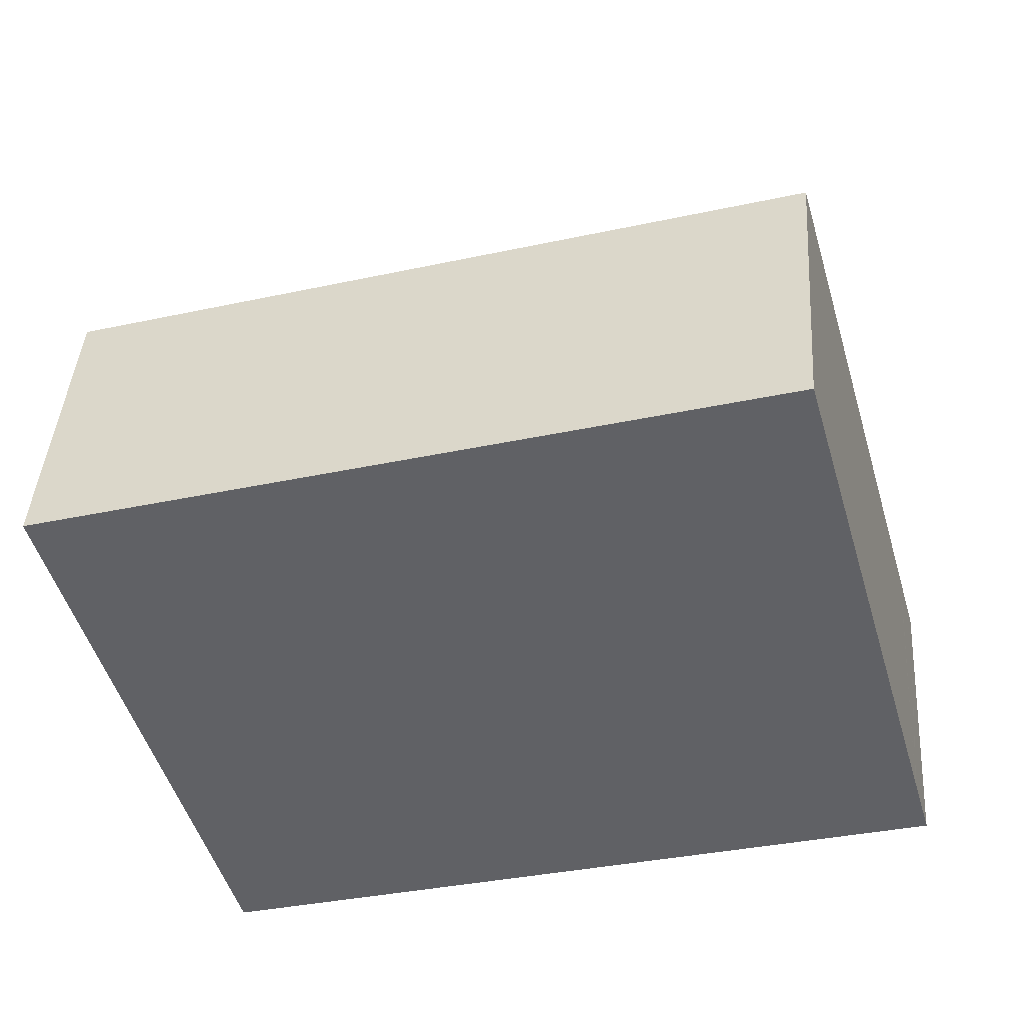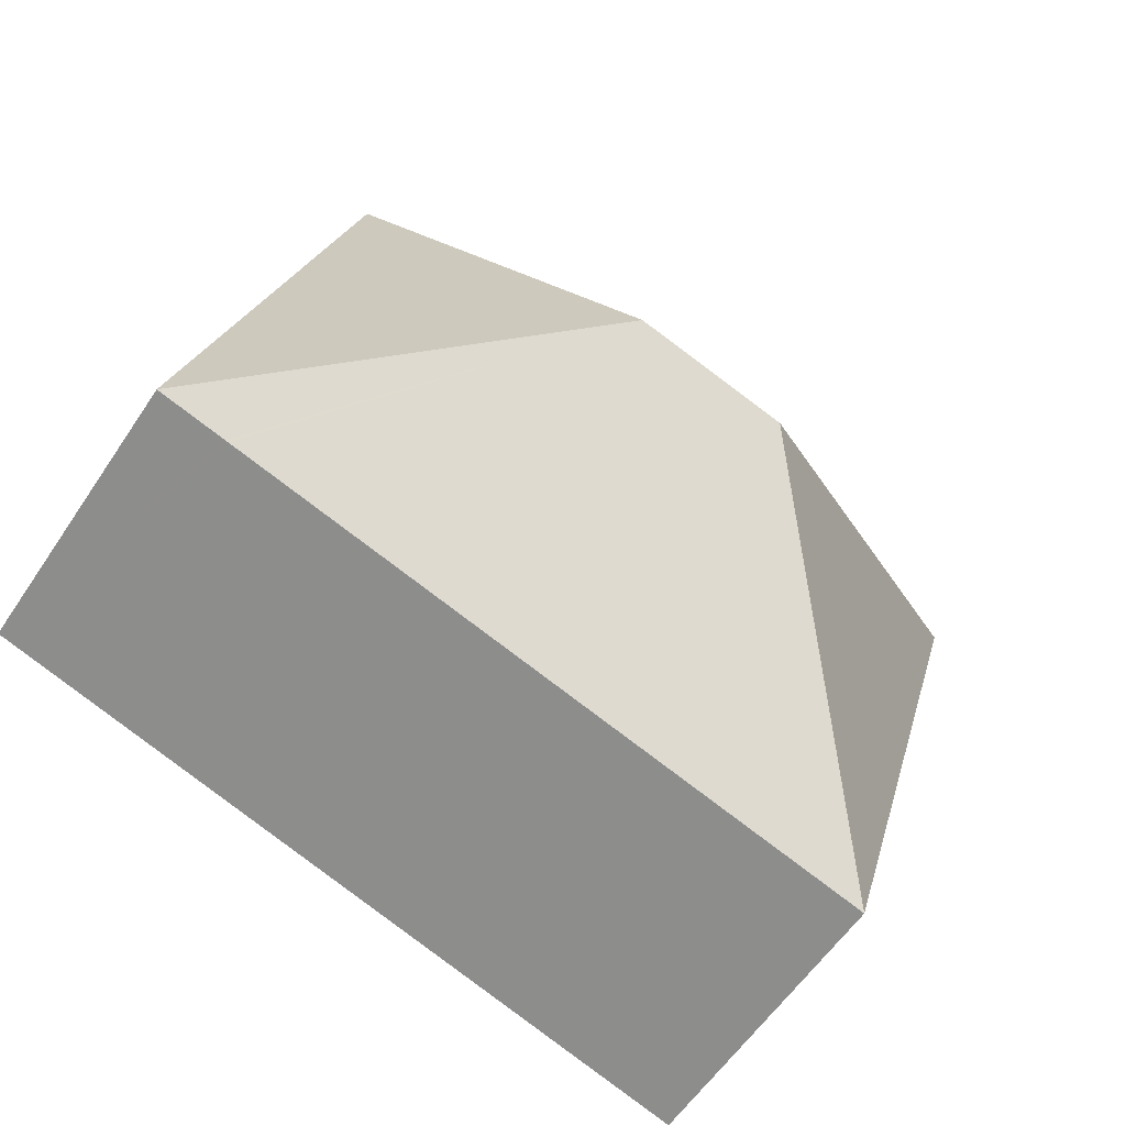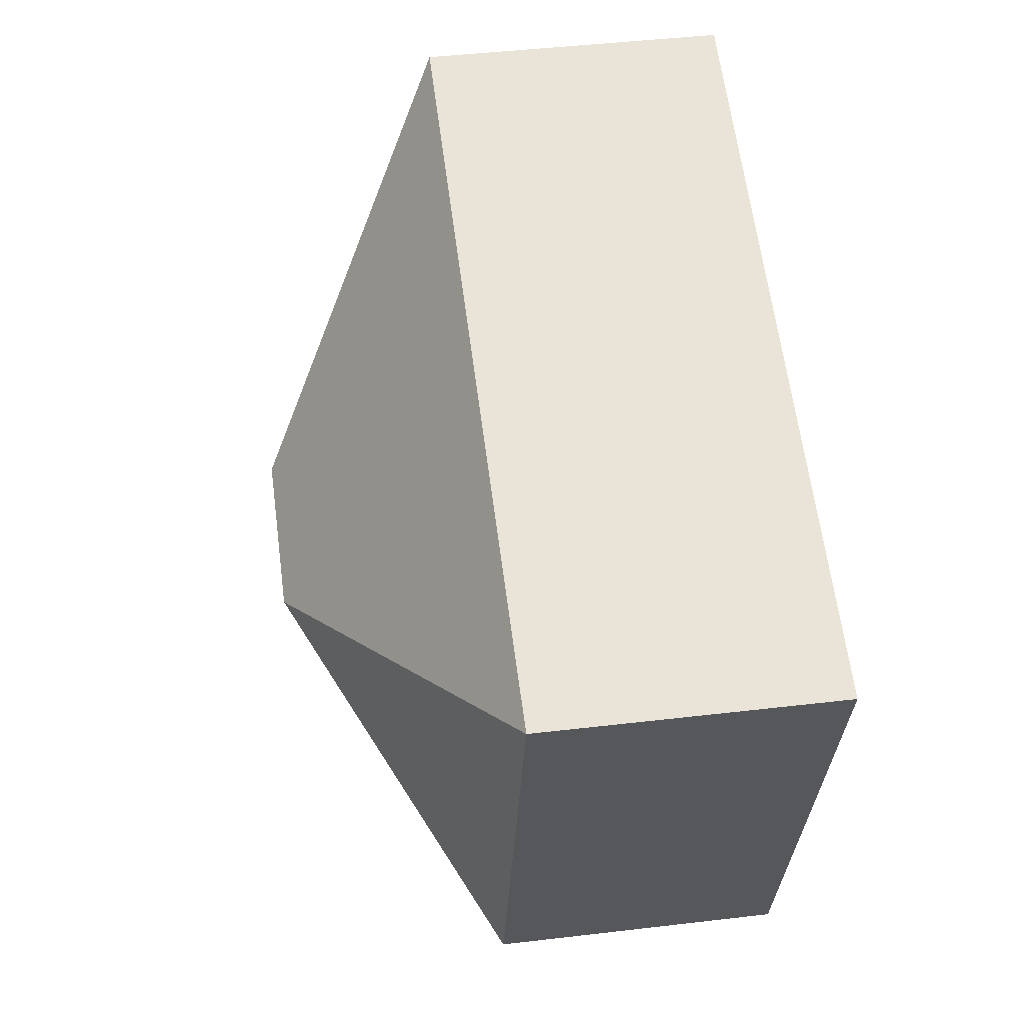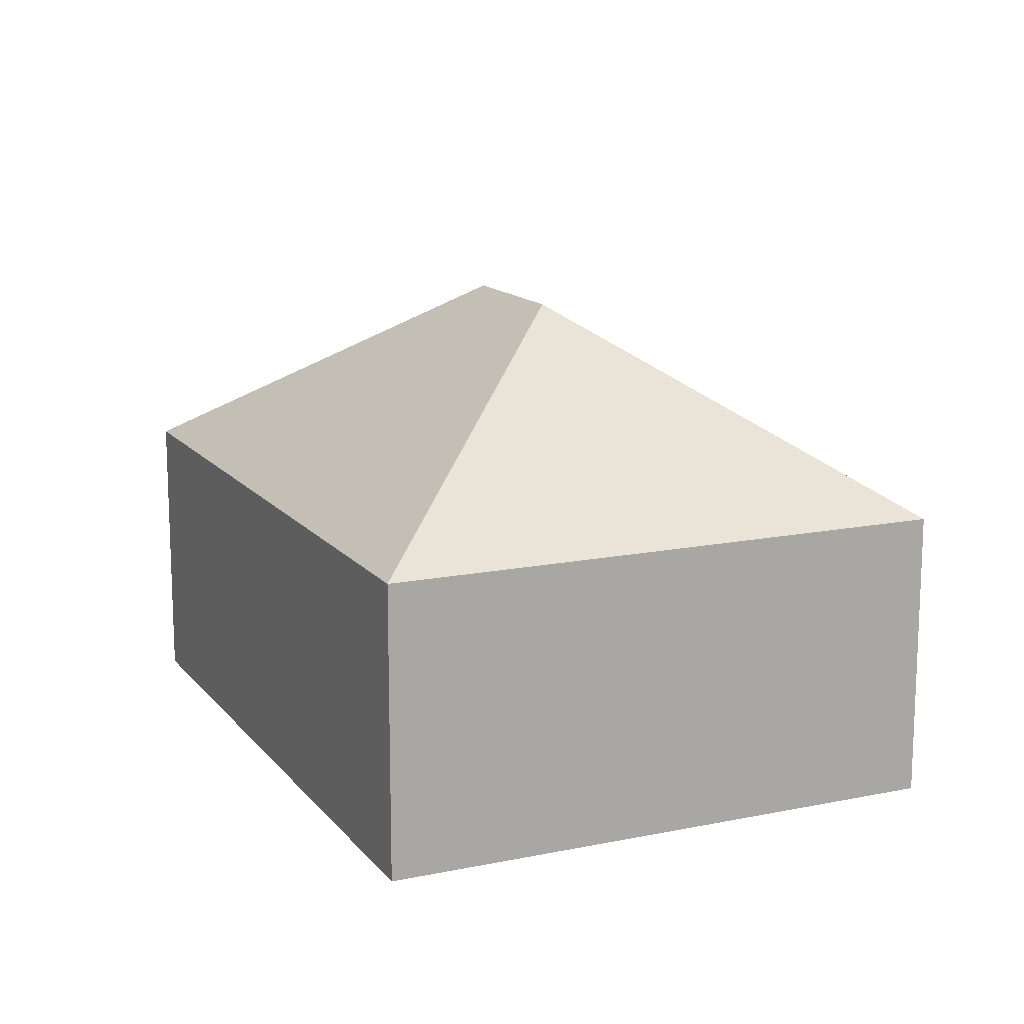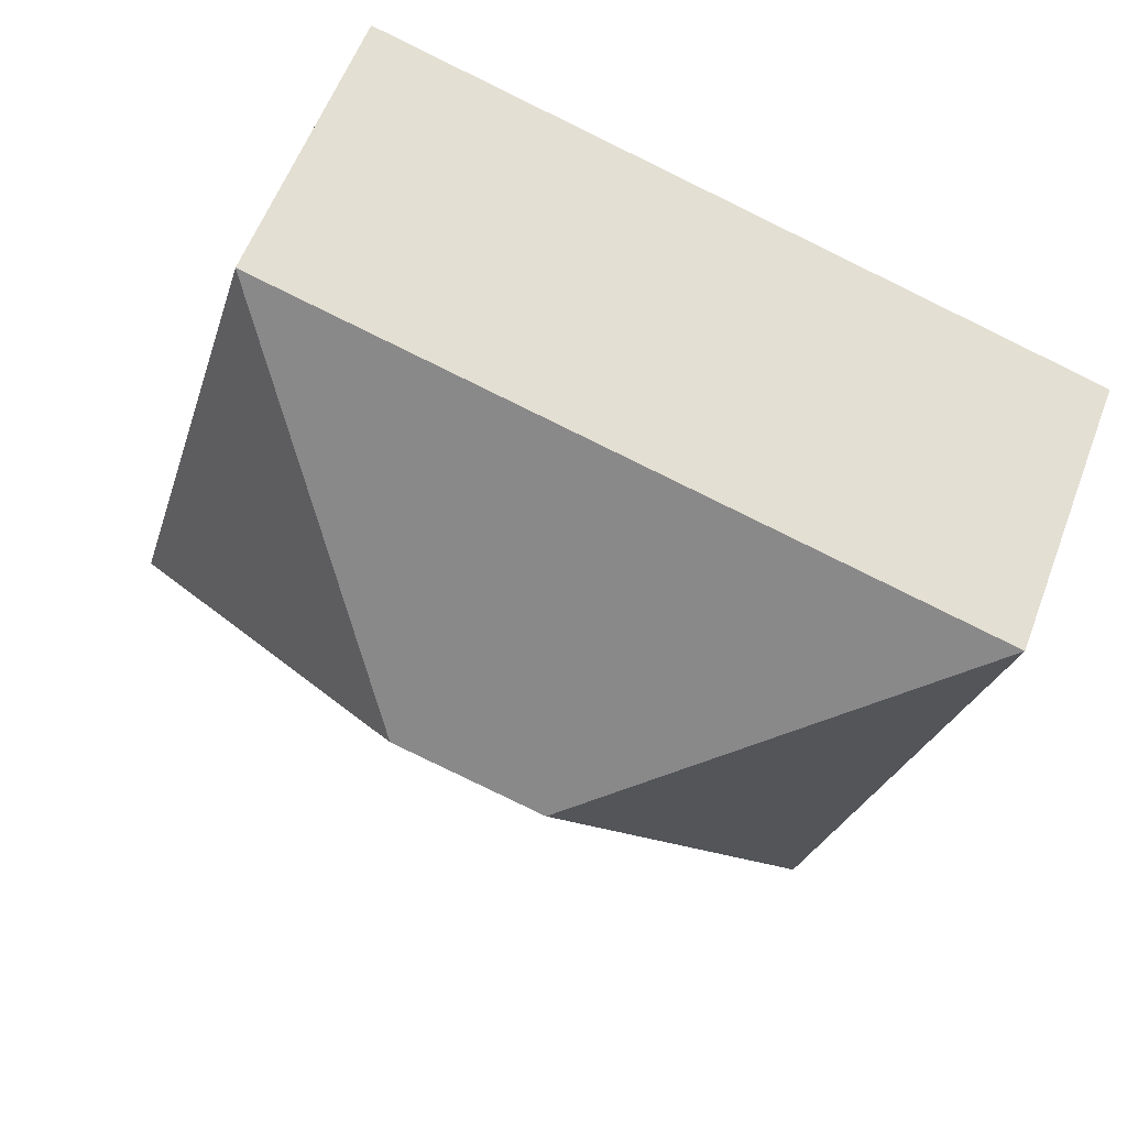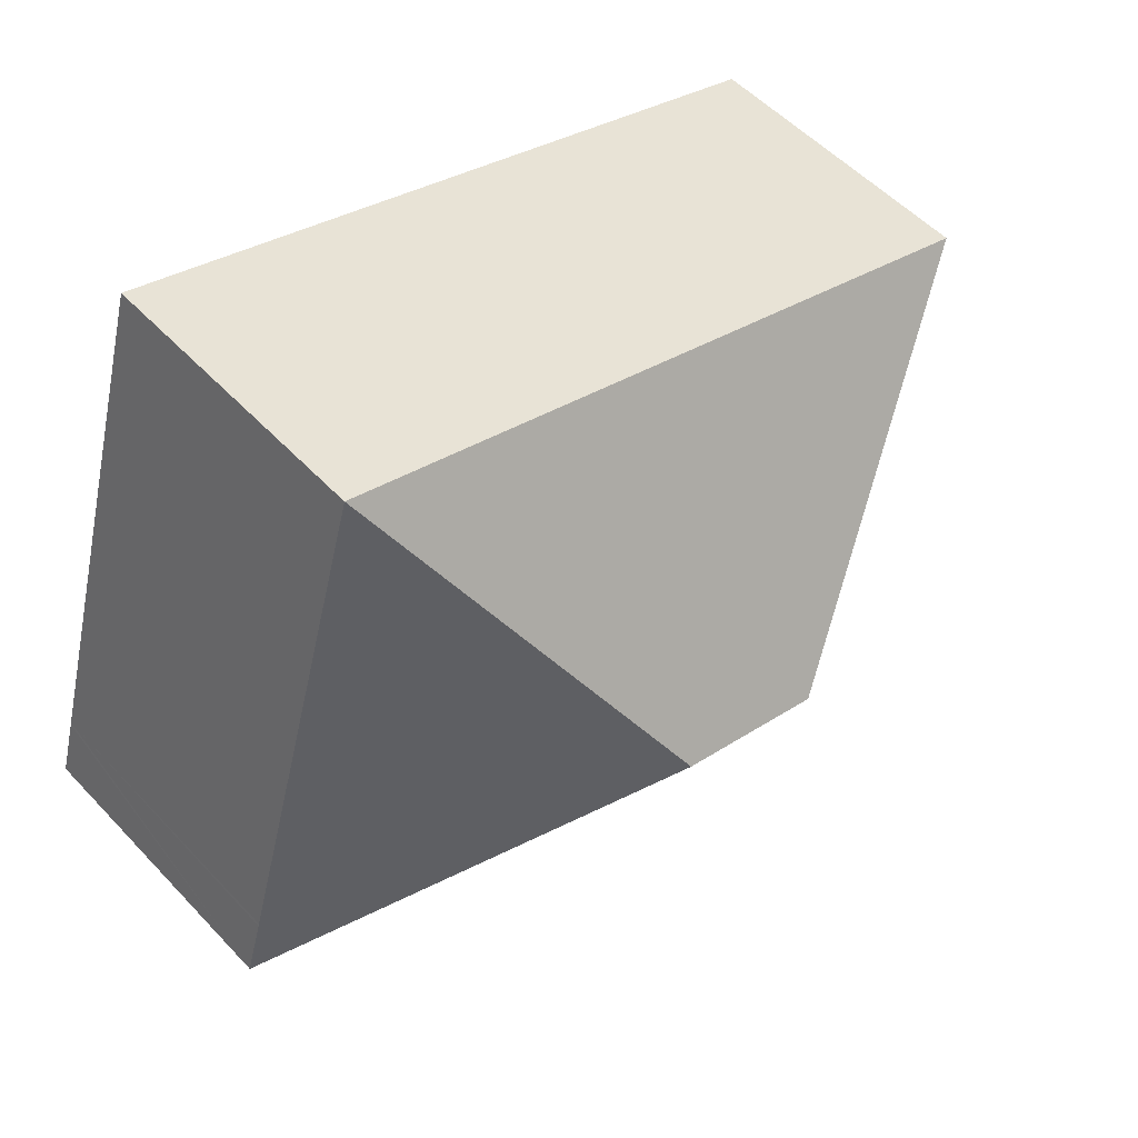
<metadata>
{"format":"obj","ext":"obj","renderer":"f3d","projection":"perspective","resolution":1024,"background":"white","views":[{"elev":42.5,"azim":4.0,"up":"+Z"},{"elev":-58.4,"azim":146.6,"up":"+Z"},{"elev":45.8,"azim":-97.7,"up":"+Z"},{"elev":14.0,"azim":49.5,"up":"+Y"},{"elev":58.3,"azim":-159.4,"up":"+Z"},{"elev":53.6,"azim":138.1,"up":"+Z"}]}
</metadata>
<code>
v  5.046 4.824 -1.54
v  8.441 2.872 -2.912
v  8.613 2.872 -3.507
v  8.432 2.872 -2.882
v  7.013 2.872 2.027
v  3.567 4.824 -1.967
v  7.912 2.872 -3.71
v  1.599 2.872 -5.534
v  7.946 2.872 -3.7
v  0 2.872 1.759e-16
v  1.599 3.389e-16 -5.534
v  0 0 0
v  7.013 -1.241e-16 2.027
v  8.432 1.765e-16 -2.882
v  8.441 1.783e-16 -2.912
v  8.613 2.147e-16 -3.507
v  7.912 2.272e-16 -3.71
v  7.946 2.266e-16 -3.7
g defaultobject
f 1 2 3
f 2 1 4
f 4 1 5
f 6 7 8
f 7 6 1
f 7 1 9
f 9 1 3
f 6 8 10
f 1 10 5
f 10 1 6
f 11 10 8
f 10 11 12
f 12 5 10
f 5 12 13
f 13 4 5
f 4 13 14
f 4 14 2
f 2 14 3
f 3 14 15
f 3 15 16
f 16 9 3
f 9 16 7
f 7 16 8
f 8 16 17
f 8 17 11
f 17 16 18
f 12 14 13
f 14 12 15
f 15 12 16
f 16 12 18
f 18 12 17
f 17 12 11

</code>
